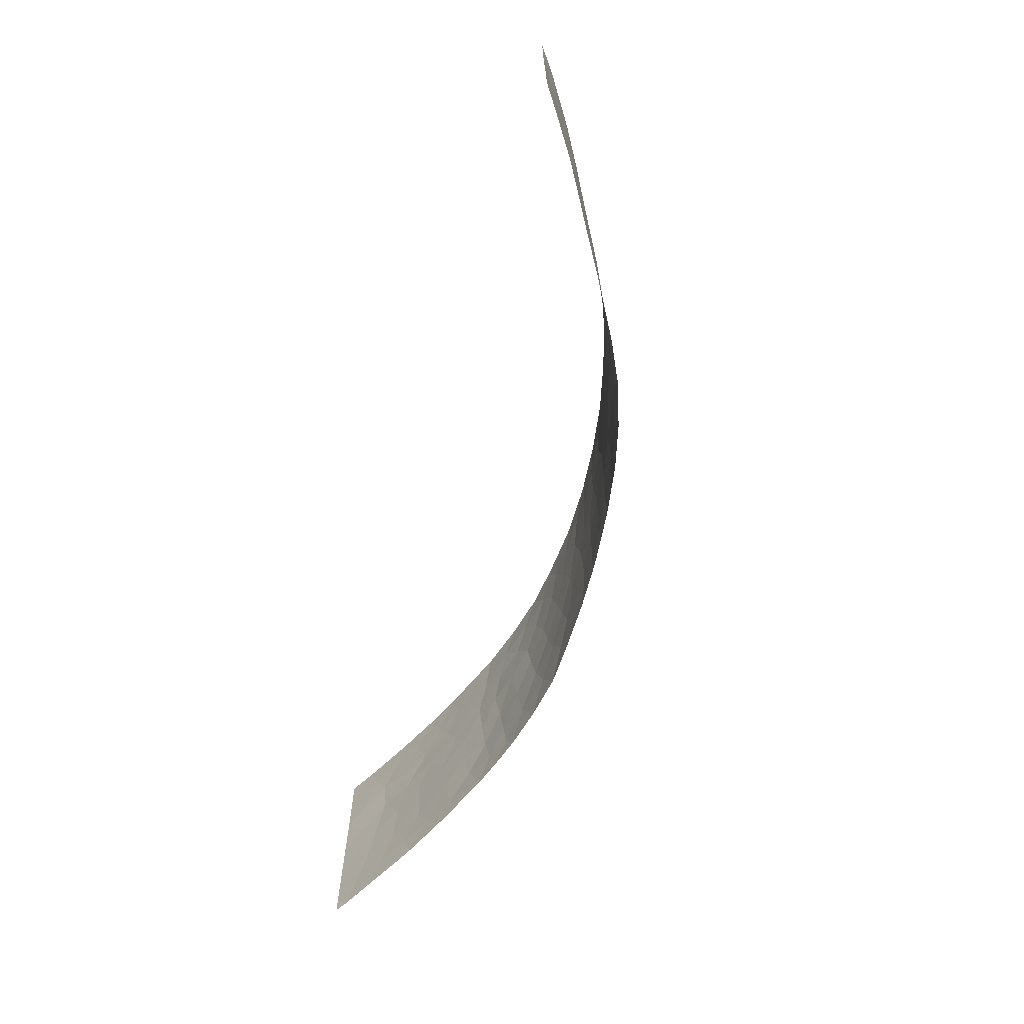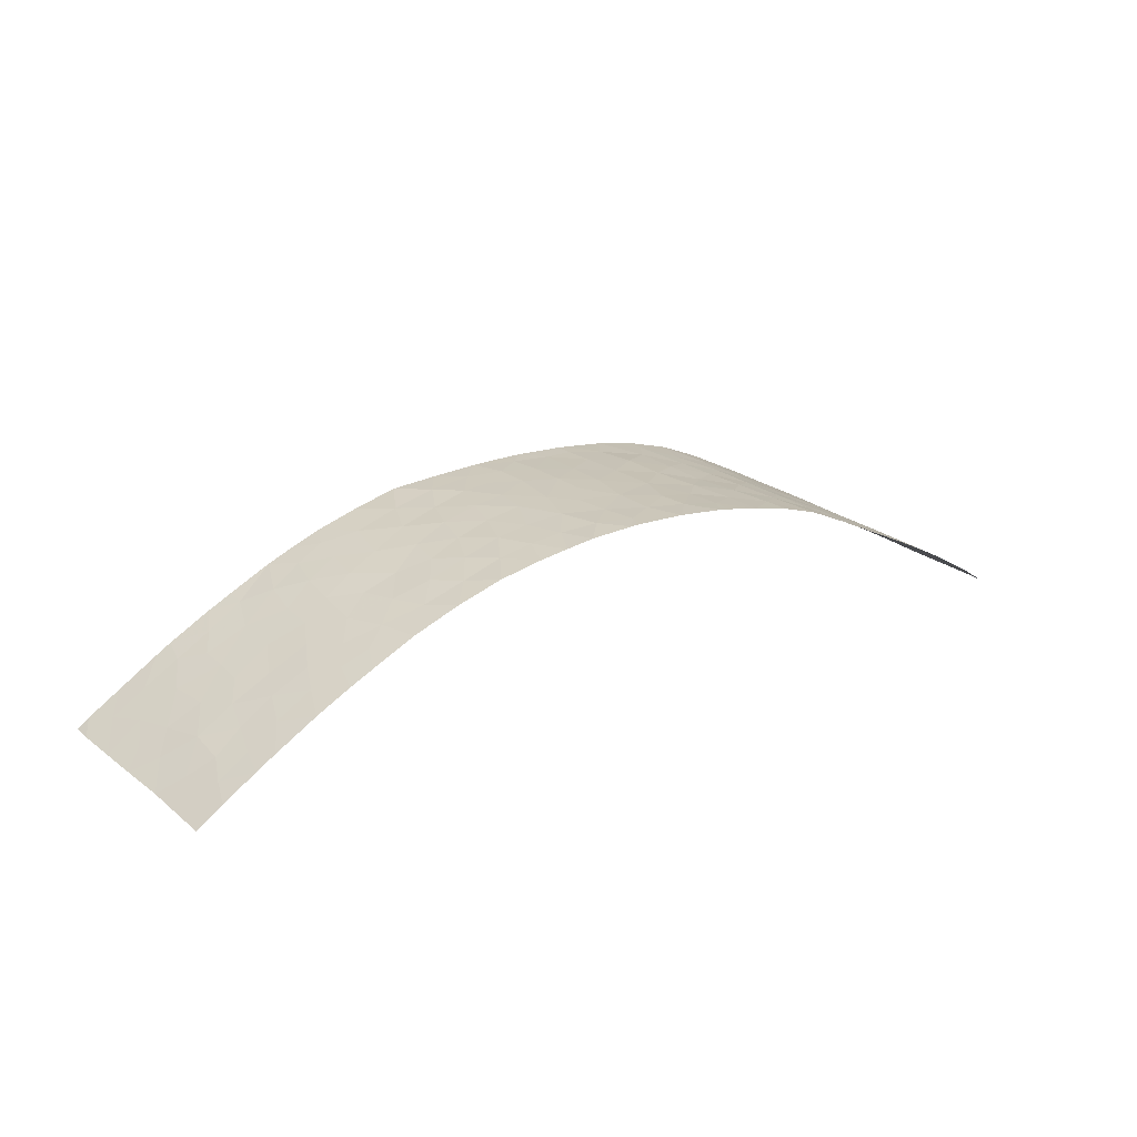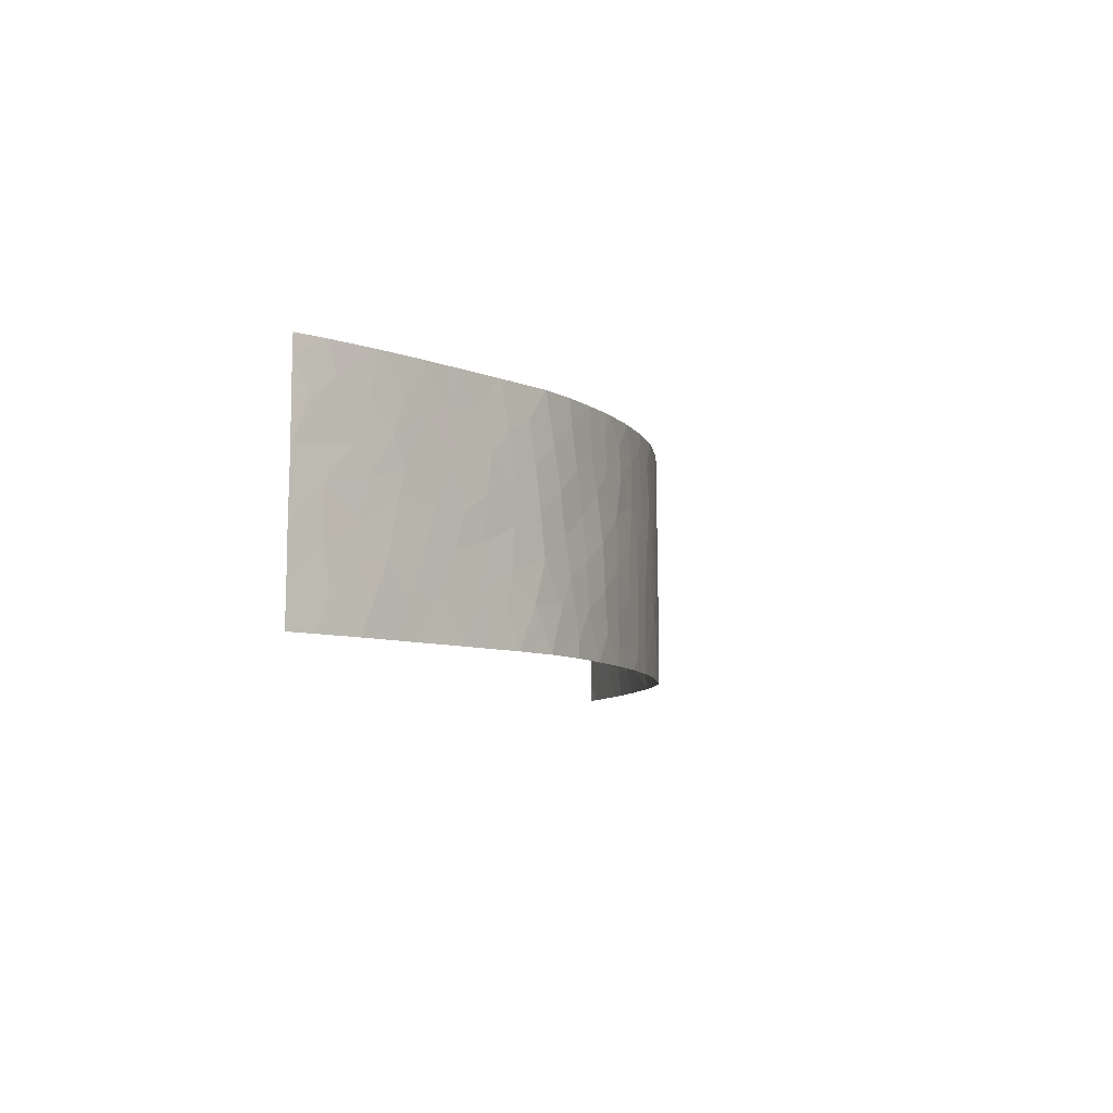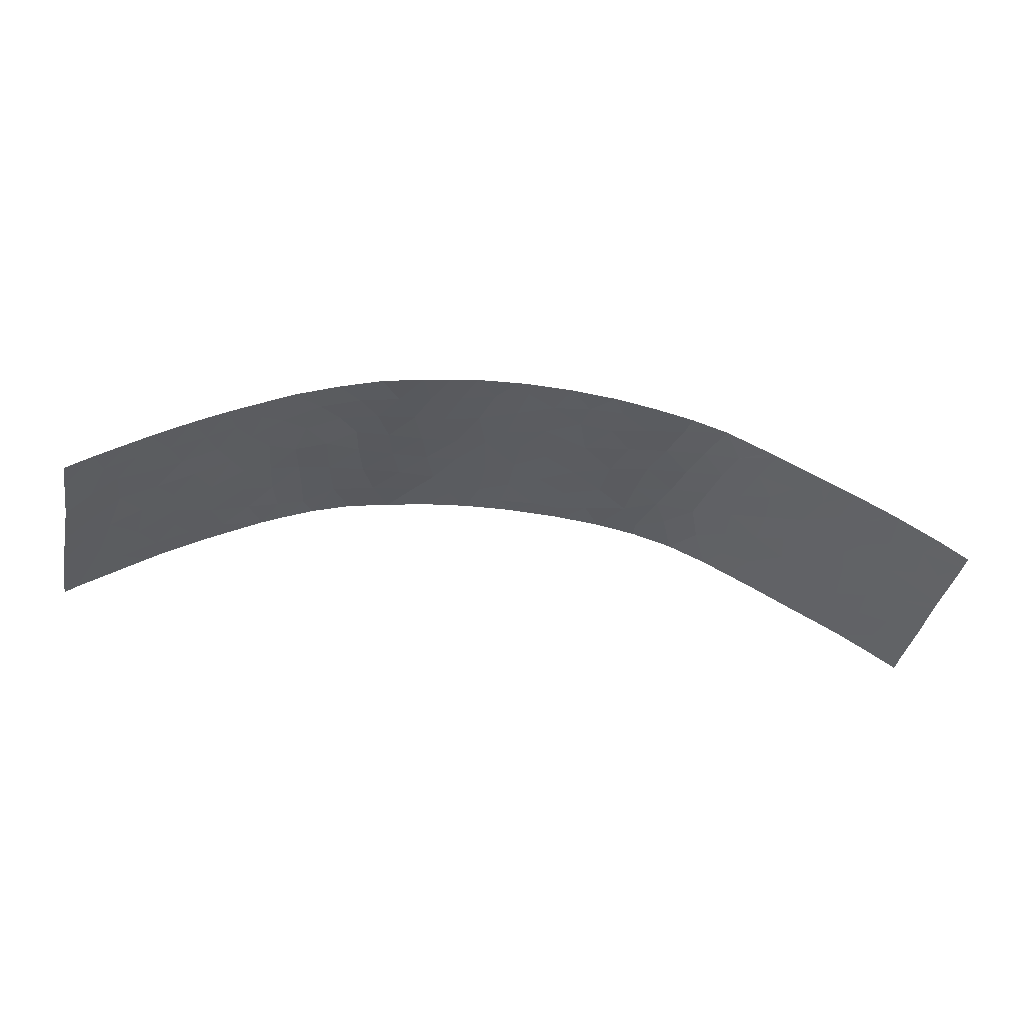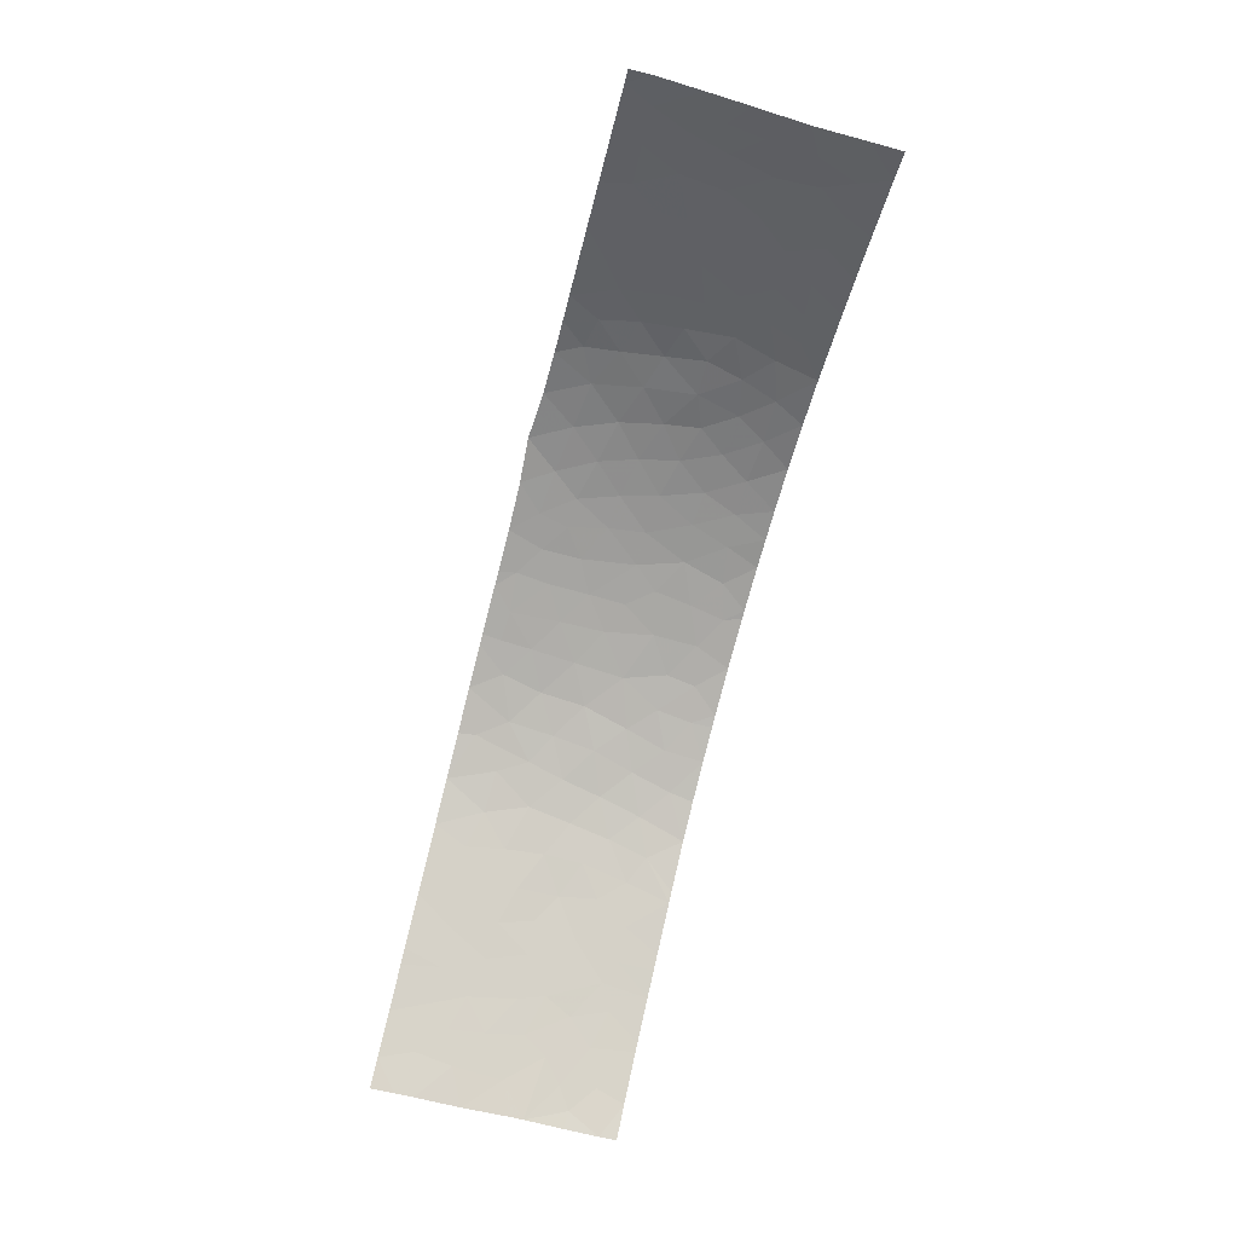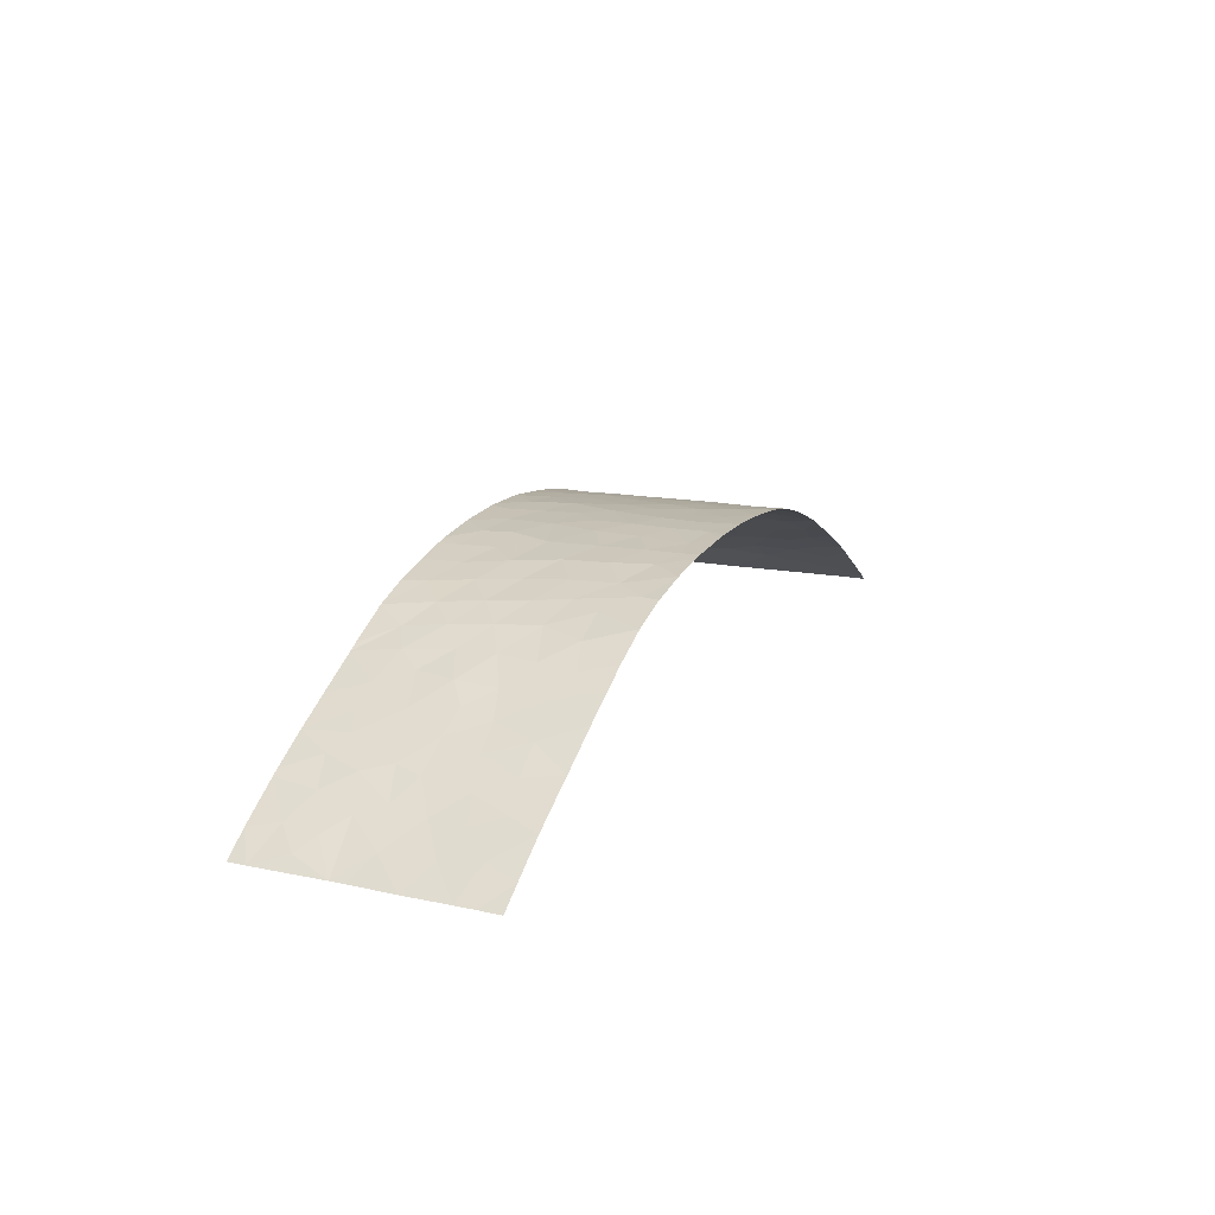
<metadata>
{"format":"obj","ext":"obj","renderer":"f3d","projection":"perspective","resolution":1024,"background":"white","views":[{"elev":-65.4,"azim":76.0,"up":"+Z"},{"elev":22.2,"azim":-35.7,"up":"+Y"},{"elev":-7.6,"azim":105.3,"up":"+Z"},{"elev":-34.4,"azim":-10.2,"up":"+Y"},{"elev":-73.8,"azim":-104.6,"up":"+Y"},{"elev":16.8,"azim":112.5,"up":"+Y"}]}
</metadata>
<code>
v -7.751 38.48 50
v 3.96 39.2 48.65
v 5.122 39.05 50
v 5.741 38.95 48.93
v 0.8394 39.38 44.29
v -0.1602 39.38 45.56
v 16.34 35.33 38
v 18.69 34.07 38
v -11.49 37.29 46.64
v 21.38 32.66 38
v 22.72 31.77 46.76
v 20.95 32.8 47.81
v 2.464 39.3 41.46
v -21.02 32.33 47.22
v -20.91 32.47 45.21
v 10.71 37.77 47.61
v 18.34 34.26 41.89
v 16.69 35.09 45.96
v -0.3092 39.39 50
v 13.57 36.67 41.56
v 13.36 36.7 45.41
v 13.38 36.72 43.5
v 6.103 39 41.43
v -17.23 34.54 45.18
v -14.54 36 42.13
v -12.96 36.82 41.43
v 19.4 33.71 38
v -1.362 39.38 48.64
v 23.63 31.21 47.45
v -6.041 38.92 37.79
v -3.699 39.19 40.74
v 21.71 32.36 45.81
v 23.02 31.57 44.05
v 2.704 39.3 50
v -3.803 39.13 37.93
v -15.45 35.6 38
v 19.67 33.53 43.85
v -16.28 35.06 43.33
v 17.76 34.55 43.85
v 16.32 35.31 43.74
v 22.87 31.66 50
v 20.68 32.95 50
v 23.32 31.49 38
v -18.14 34.13 40.69
v 19.89 33.42 46.52
v 2.412 39.32 43.68
v -10.23 37.71 44.89
v 11.77 37.43 44.38
v -11.94 37.13 44.86
v 20.31 33.16 50
v 8.954 38.45 37.99
v 11.49 37.57 42.23
v 0.7747 39.36 40.5
v 6.226 38.93 43.67
v -19.53 33.38 38
v 21.34 32.57 42.71
v -18.12 34.11 42.15
v 13.25 36.9 38
v 21.05 32.74 44.55
v 24.34 30.72 47.39
v 24.35 30.72 45.43
v 22.75 31.82 39.62
v 22.95 31.66 41.54
v -22.61 31.38 42.55
v -23.58 30.72 43.36
v -23.44 30.72 45.94
v -13.17 36.67 43.43
v -22.25 31.51 46.67
v 4.055 39.17 38.91
v -5.541 38.9 50
v -4.889 39.03 48.26
v -16.66 34.99 38
v 2.571 39.24 39.01
v 0.5995 39.33 38.83
v 8.768 38.35 46.73
v -23.43 30.72 48.48
v -0.8417 39.35 39.75
v -1.376 39.28 37.98
v 7.455 38.62 50
v 9.442 38.16 50
v -9.895 37.9 42.39
v -23.14 31.14 38
v -21.39 32.17 43.03
v -21.86 31.9 41.07
v -22.51 31.52 39.38
v -19.57 33.2 46.82
v -2.553 39.24 39.2
v -6.373 38.82 43.07
v -6.816 38.7 44.98
v -8.668 38.26 45.51
v 15.04 35.96 44.66
v -2.904 39.27 44.36
v -4.872 39.04 44.52
v 13.65 36.5 50
v 12.45 37.07 48.42
v 11.34 37.56 50
v -7.641 38.52 46.84
v 9.262 38.22 48.78
v 11.15 37.8 38
v 14.73 36.05 46.54
v 15.38 35.79 40.26
v 10.26 37.95 45.49
v 6.704 38.88 37.97
v -7.912 38.51 41.7
v -9.431 38.1 40
v 24.5 30.72 40.1
v -2.571 39.3 50
v -19.82 33.13 43.36
v 0.4109 39.39 49.15
v 14.13 36.25 50
v -16.72 34.82 48.26
v -16.09 35.17 46.8
v 3.974 39.18 37.97
v 1.473 39.3 37.98
v 24.32 30.72 49.13
v -15.7 35.31 50
v -17.43 34.4 50
v -12.38 36.91 50
v -10.06 37.78 50
v -8.379 38.41 37.96
v -21.61 31.92 48.59
v 24.47 30.72 42.39
v -13.33 36.63 38
v -11.09 37.58 39.2
v -10.46 37.79 37.99
v -20.01 33.05 41.23
v -12.79 36.77 47.84
v -22.39 31.48 44.3
v -11.31 37.48 40.91
v -12.55 36.98 39.56
v 1.981 39.33 46.04
v 15.61 35.58 48.19
v -21.53 32.14 38
v -20.81 32.58 39.38
v -23.41 30.72 50
v -22.1 31.59 50
v -19.51 33.2 50
v -20.46 32.61 50
v -23.73 30.72 38
v -23.76 30.72 39.05
v -8.38 38.36 43.77
v -15.24 35.57 48.39
v 18.37 34.18 50
v -14.39 36.01 47.11
v 17.15 34.78 50
v -16.22 35.13 40.97
v 9.469 38.23 41.7
v -0.8242 39.37 41.65
v 16.45 35.13 50
v 14.62 36.21 38
v -14.53 35.88 50
v -13.93 36.21 48.66
v 8.843 38.46 38.84
v -23.67 30.72 41.3
v 24.36 30.72 44.76
v 0.09029 39.4 50
v 0.766 39.31 37.98
v 24.52 30.72 39.17
v 24.29 30.72 50
v 24.57 30.72 38
v -18.77 33.84 38
v 5.722 38.95 50
v -4.034 39.11 50
v 4.51 39.13 37.97
v 17.44 34.74 39.98
v 22.49 31.9 48.52
v 12.06 37.29 46.41
v -17.87 34.2 46.67
v -14.21 36.22 40.11
v 4.269 39.17 42.67
v 0.0811 39.37 47.38
v 20.06 33.33 41.46
v 5.533 38.97 47.18
v 19.29 33.74 45.15
v 4.416 39.16 45.15
v 15.08 35.89 42.6
v 16.73 35.07 42.08
v -18.23 34.04 43.72
v -6.645 38.72 48.3
v -17.34 34.59 39.37
v -3.213 39.22 48.34
v -19.08 33.54 45.12
v 7.357 38.63 48.02
v -15.34 35.56 45.34
v -14.59 35.94 43.95
v 5.67 39.01 39.43
v -18.5 33.82 48.32
v -4.365 39.13 42.7
v -12.07 37.16 38
v -5.766 38.91 41.24
v -4.768 39.08 39.41
v 7.983 38.59 42.53
v 9.881 38.06 43.51
v 8.181 38.46 44.66
v 1.993 39.34 48.23
v 7.84 38.65 40.27
v -9.697 37.94 47.05
v -15.51 35.54 39.07
v -19.08 33.62 39.42
v 10.26 38.03 40.26
v -2.212 39.28 40.69
v -1.934 39.35 46.57
v 3.752 39.23 47.19
v 20.79 32.97 39.57
v -20.09 32.86 48.54
v 19.31 33.71 48.32
v -13.39 36.53 45.75
v 0.793 39.39 42.5
v 13.88 36.55 39.68
v -11.62 37.35 42.92
v 21.54 32.5 40.93
v 6.792 38.79 45.94
v -8.782 38.17 48.5
v 19.12 33.85 39.84
v -10.87 37.5 48.46
v -7.124 38.69 39.72
v -5.577 38.93 46.53
v 4.127 39.18 40.47
v -3.866 39.15 46.41
v -2.671 39.28 42.55
v 13.73 36.53 47.75
v 12.22 37.33 40.17
v -1.218 39.38 44.35
v 17.16 34.81 48.21
v 18.18 34.3 47.7
f 1 119 213
f 3 2 4
f 10 62 204
f 54 170 23
f 8 27 214
f 32 61 11
f 33 32 59
f 39 40 177
f 174 45 225
f 46 170 175
f 213 215 197
f 9 49 47
f 177 176 101
f 20 176 22
f 176 20 101
f 176 177 40
f 53 148 77
f 37 56 59
f 61 60 29
f 29 11 61
f 63 33 56
f 32 11 12
f 12 45 32
f 65 64 128
f 65 154 64
f 70 1 179
f 179 71 70
f 122 33 63
f 74 73 53
f 73 13 53
f 98 79 183
f 37 174 39
f 84 83 64
f 64 154 84
f 78 77 87
f 88 89 141
f 89 90 141
f 18 91 40
f 94 96 95
f 172 214 204
f 80 98 96
f 98 16 96
f 130 129 26
f 99 58 222
f 95 96 16
f 18 100 91
f 25 67 185
f 165 177 101
f 141 90 47
f 90 89 97
f 81 104 141
f 141 47 81
f 62 106 63
f 109 19 28
f 114 113 73
f 115 166 29
f 116 117 111
f 166 11 29
f 93 89 88
f 119 118 215
f 5 6 223
f 31 220 188
f 117 137 187
f 86 187 205
f 93 92 219
f 60 115 29
f 24 168 182
f 178 57 38
f 120 30 216
f 122 155 33
f 130 189 124
f 189 130 123
f 125 120 105
f 57 126 44
f 49 9 207
f 216 191 190
f 64 83 128
f 182 108 178
f 108 126 57
f 39 18 40
f 123 130 169
f 88 104 190
f 117 187 111
f 76 66 68
f 9 127 207
f 133 55 134
f 121 76 68
f 76 136 135
f 187 137 205
f 133 134 85
f 138 136 121
f 121 205 138
f 137 138 205
f 136 76 121
f 123 169 198
f 140 82 85
f 33 61 32
f 82 133 85
f 89 93 217
f 211 172 204
f 125 105 124
f 165 8 214
f 108 182 15
f 59 32 45
f 142 111 112
f 215 118 127
f 103 196 186
f 176 40 91
f 91 22 176
f 23 192 54
f 50 143 206
f 3 34 2
f 34 195 2
f 224 145 149
f 145 224 143
f 134 55 199
f 146 38 57
f 13 46 208
f 224 149 132
f 208 223 148
f 95 16 167
f 192 193 194
f 21 48 22
f 78 157 74
f 52 200 222
f 208 53 13
f 19 107 28
f 208 148 53
f 151 142 152
f 142 144 152
f 85 84 154
f 52 22 48
f 153 200 147
f 19 109 156
f 109 195 34
f 109 34 156
f 124 105 129
f 26 67 25
f 130 26 169
f 182 86 15
f 86 14 15
f 100 221 21
f 221 167 21
f 43 62 10
f 74 157 114
f 110 94 95
f 62 43 158
f 158 106 62
f 115 159 41
f 41 166 115
f 158 43 160
f 193 147 52
f 52 48 193
f 146 57 44
f 118 151 152
f 152 127 118
f 108 83 126
f 83 84 126
f 12 42 206
f 154 140 85
f 6 131 171
f 66 65 128
f 128 68 66
f 22 91 21
f 162 3 4
f 131 6 5
f 5 46 131
f 155 61 33
f 21 167 48
f 48 167 102
f 167 16 102
f 81 47 210
f 20 222 209
f 150 7 101
f 22 52 20
f 52 222 20
f 100 21 91
f 163 70 71
f 168 111 187
f 191 35 87
f 35 78 87
f 4 2 173
f 163 71 181
f 183 75 98
f 151 116 142
f 116 111 142
f 140 139 82
f 107 163 181
f 144 127 152
f 220 31 201
f 223 220 148
f 97 89 217
f 217 71 179
f 67 49 207
f 104 88 141
f 202 6 171
f 153 51 99
f 49 67 210
f 105 120 216
f 103 51 153
f 81 105 104
f 144 207 127
f 182 168 86
f 105 81 129
f 129 130 124
f 184 38 185
f 142 112 144
f 205 121 14
f 74 114 73
f 113 164 69
f 164 103 186
f 186 69 164
f 79 162 4
f 106 122 63
f 78 74 77
f 74 53 77
f 45 12 206
f 44 199 180
f 25 38 146
f 112 184 144
f 184 207 144
f 31 188 190
f 24 38 184
f 85 134 84
f 134 126 84
f 165 7 8
f 11 166 12
f 15 14 68
f 170 218 23
f 168 24 112
f 25 169 26
f 204 27 10
f 218 170 13
f 171 131 195
f 37 17 172
f 9 215 127
f 183 4 173
f 166 41 42
f 17 214 172
f 46 175 131
f 170 54 175
f 212 175 54
f 9 197 215
f 197 9 47
f 193 48 102
f 24 182 178
f 58 150 209
f 30 35 191
f 18 174 225
f 174 18 39
f 69 186 218
f 171 28 202
f 102 16 75
f 187 86 168
f 204 62 211
f 13 170 46
f 185 38 25
f 67 207 185
f 7 165 101
f 165 17 177
f 218 186 23
f 98 80 79
f 223 92 220
f 86 205 14
f 217 93 219
f 178 38 24
f 189 125 124
f 77 201 87
f 104 216 190
f 178 108 57
f 68 128 15
f 52 147 200
f 172 56 37
f 172 211 56
f 216 30 191
f 17 165 214
f 198 180 72
f 198 72 36
f 200 153 99
f 192 23 196
f 186 196 23
f 221 110 95
f 131 175 203
f 199 126 134
f 166 42 12
f 42 50 206
f 167 221 95
f 132 149 110
f 110 221 132
f 54 192 194
f 192 147 193
f 194 193 102
f 131 203 195
f 2 195 203
f 200 99 222
f 222 58 209
f 147 196 153
f 196 147 192
f 90 197 47
f 36 123 198
f 44 180 146
f 198 146 180
f 195 109 171
f 28 171 109
f 55 161 199
f 191 31 190
f 81 210 129
f 20 209 101
f 111 168 112
f 197 97 213
f 97 197 90
f 203 175 173
f 212 173 175
f 4 183 79
f 201 148 220
f 213 179 1
f 16 98 75
f 184 185 207
f 92 202 219
f 202 28 181
f 201 77 148
f 17 37 39
f 126 199 44
f 161 180 199
f 180 161 72
f 146 198 169
f 93 88 188
f 190 188 88
f 24 184 112
f 73 69 218
f 2 203 173
f 47 49 210
f 56 211 63
f 204 214 27
f 206 225 45
f 210 26 129
f 211 62 63
f 208 46 5
f 132 100 18
f 183 212 75
f 210 67 26
f 212 183 173
f 68 14 121
f 194 212 54
f 101 209 150
f 179 213 97
f 179 97 217
f 75 212 194
f 5 223 208
f 28 107 181
f 75 194 102
f 146 169 25
f 216 104 105
f 119 215 213
f 219 181 71
f 71 217 219
f 219 202 181
f 73 218 13
f 83 108 15
f 83 15 128
f 177 17 39
f 221 100 132
f 225 224 18
f 31 191 87
f 92 93 188
f 201 31 87
f 153 196 103
f 220 92 188
f 59 56 33
f 206 143 225
f 202 92 223
f 73 113 69
f 224 132 18
f 174 37 59
f 225 143 224
f 202 223 6
f 174 59 45

</code>
